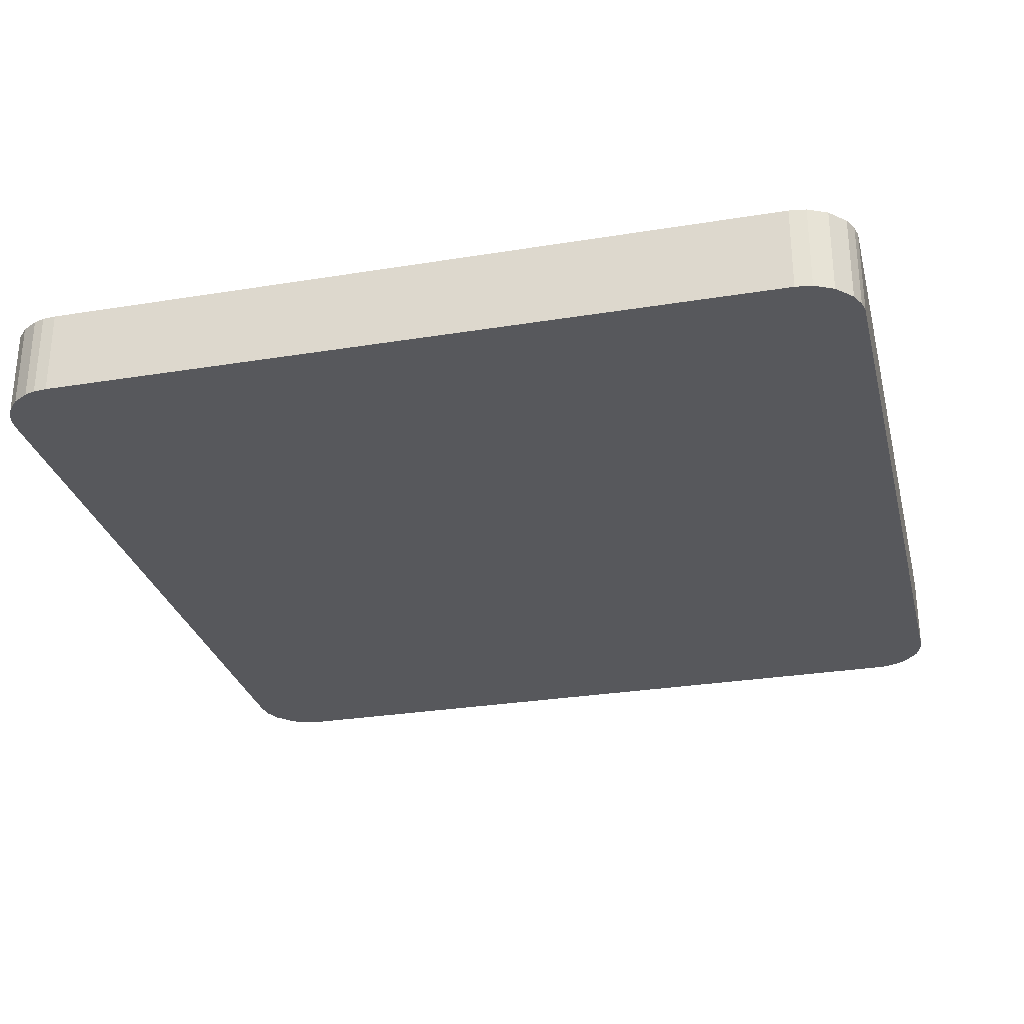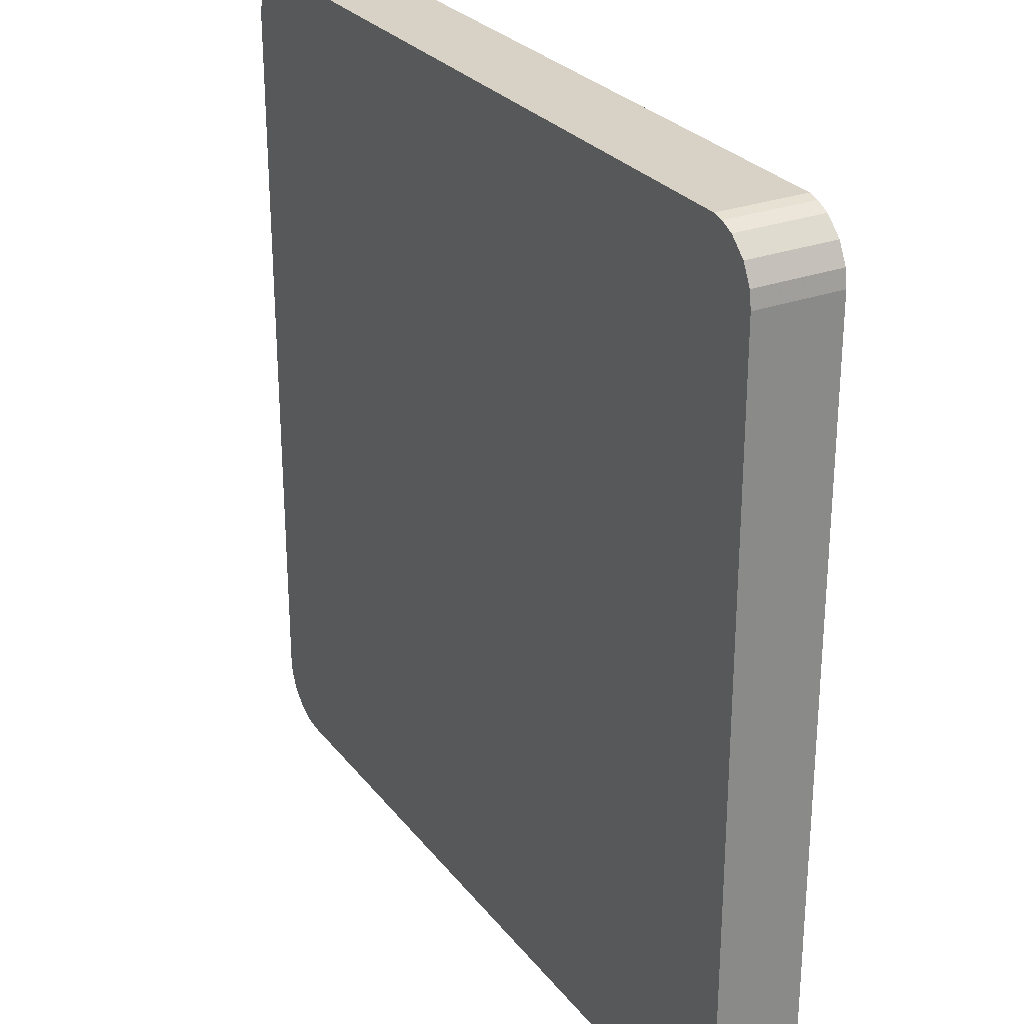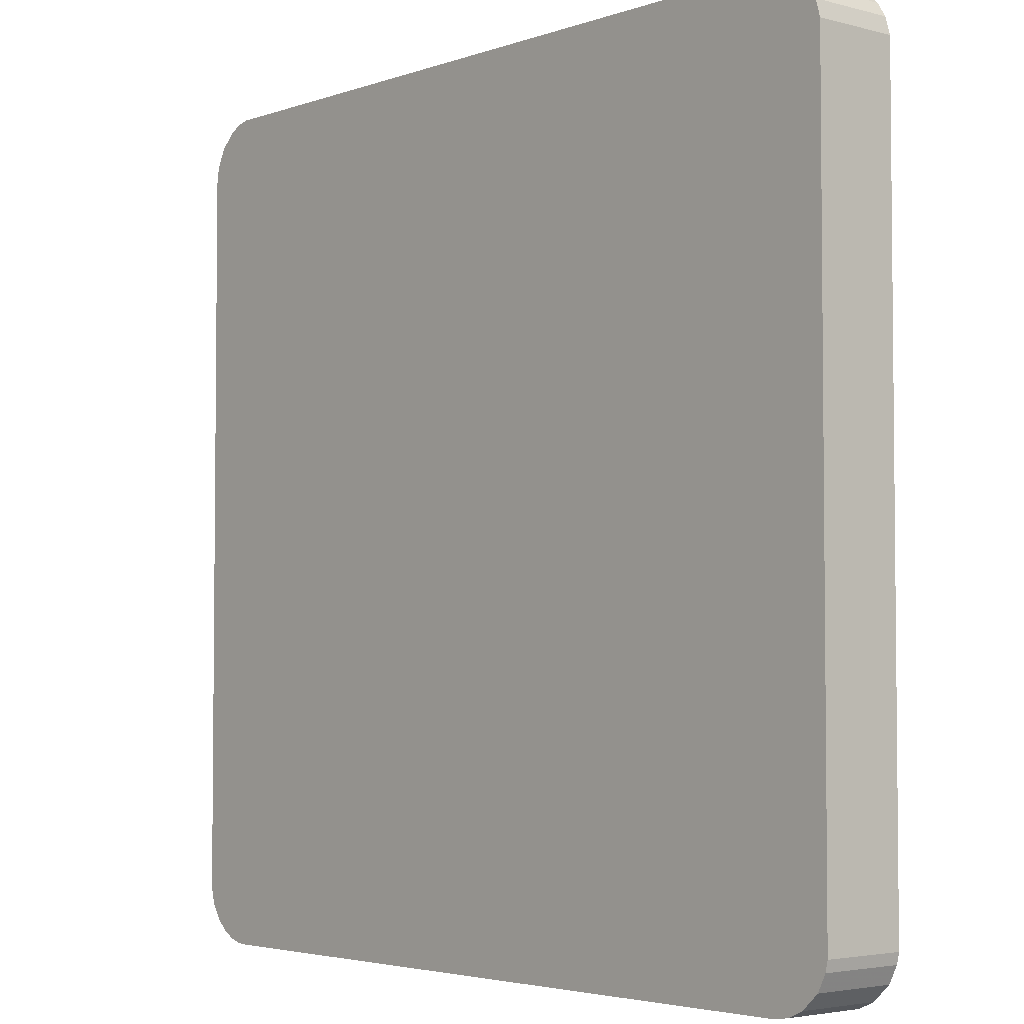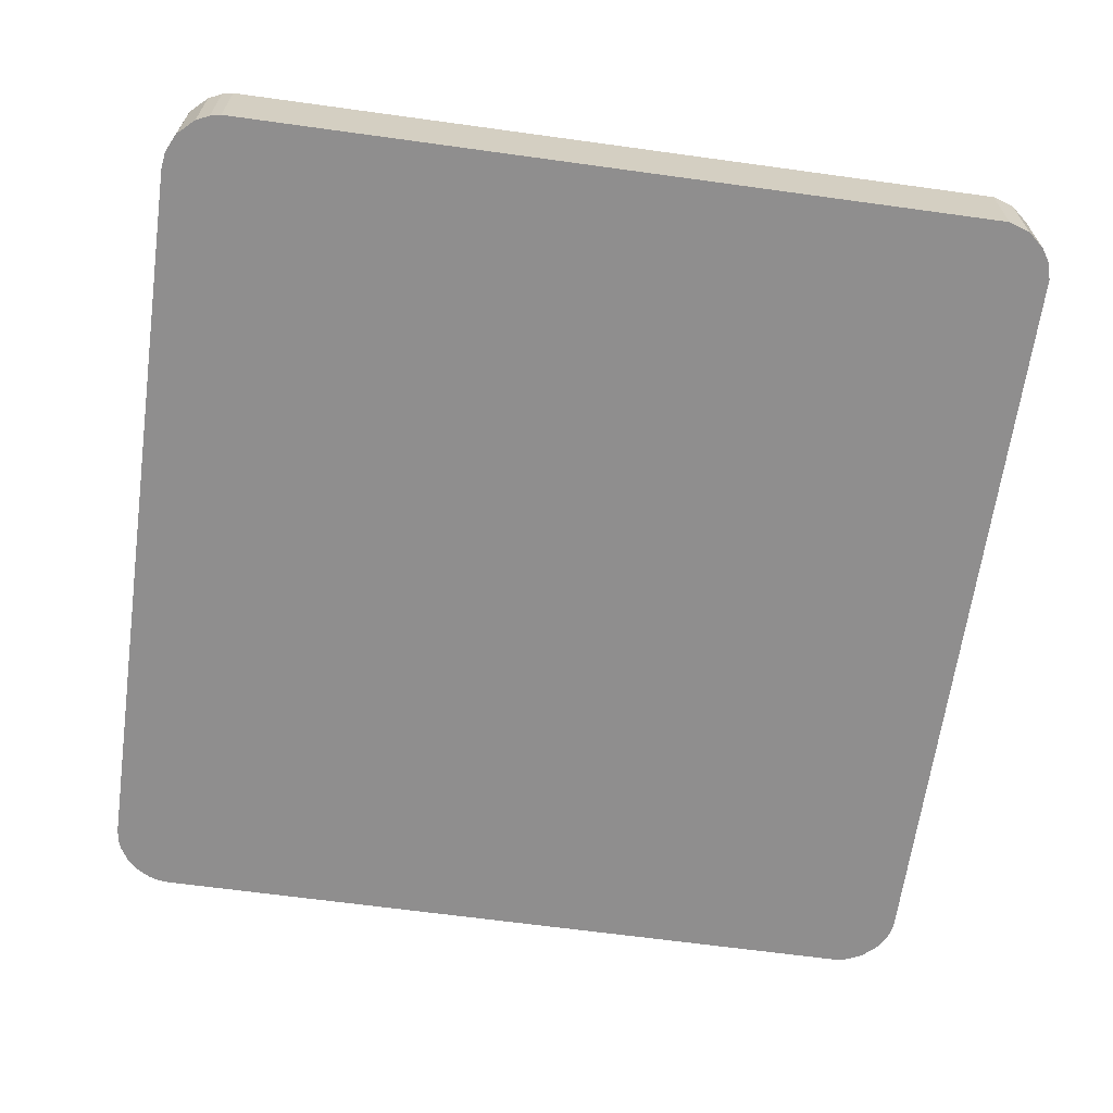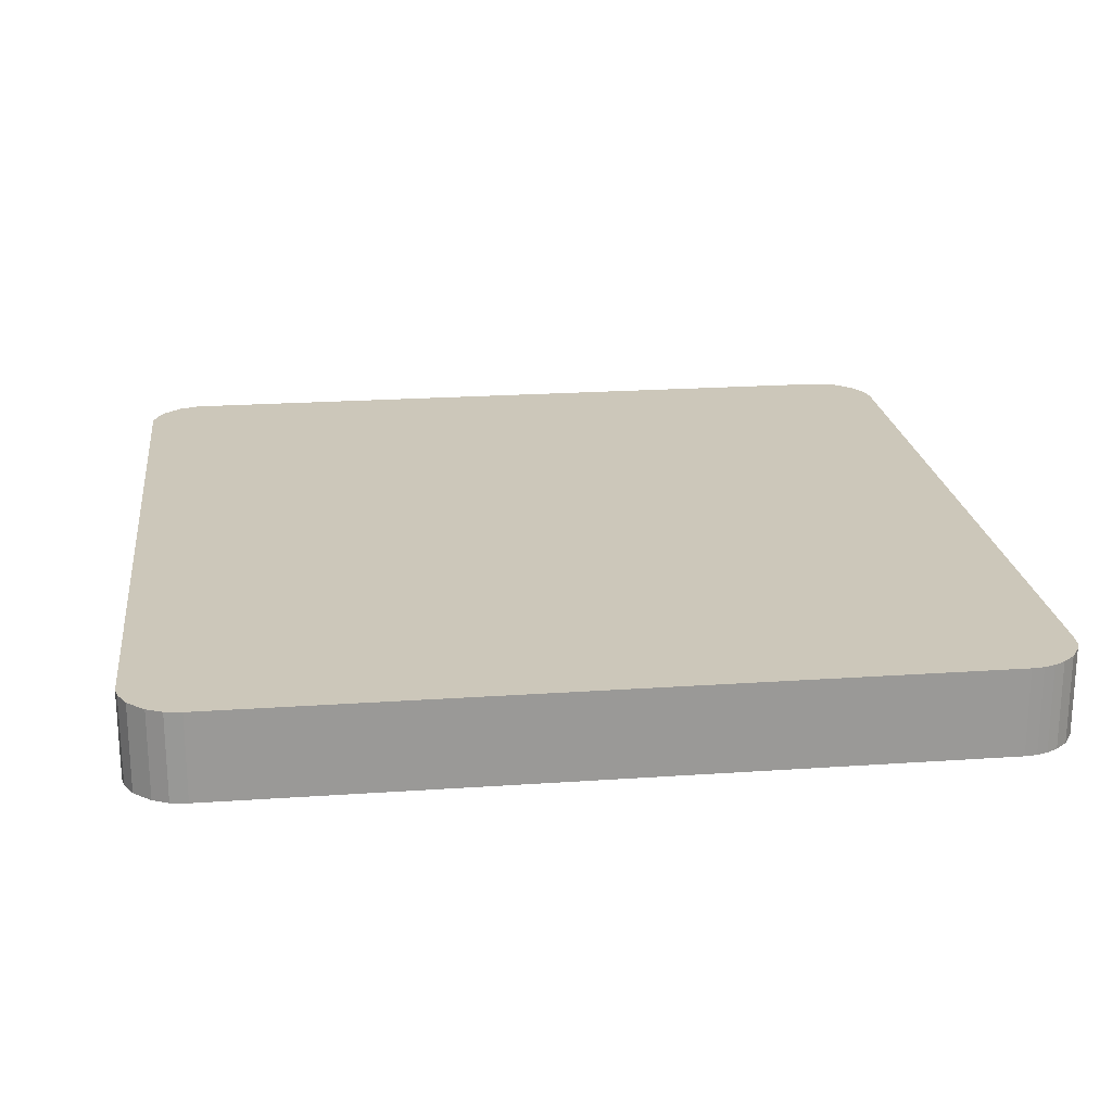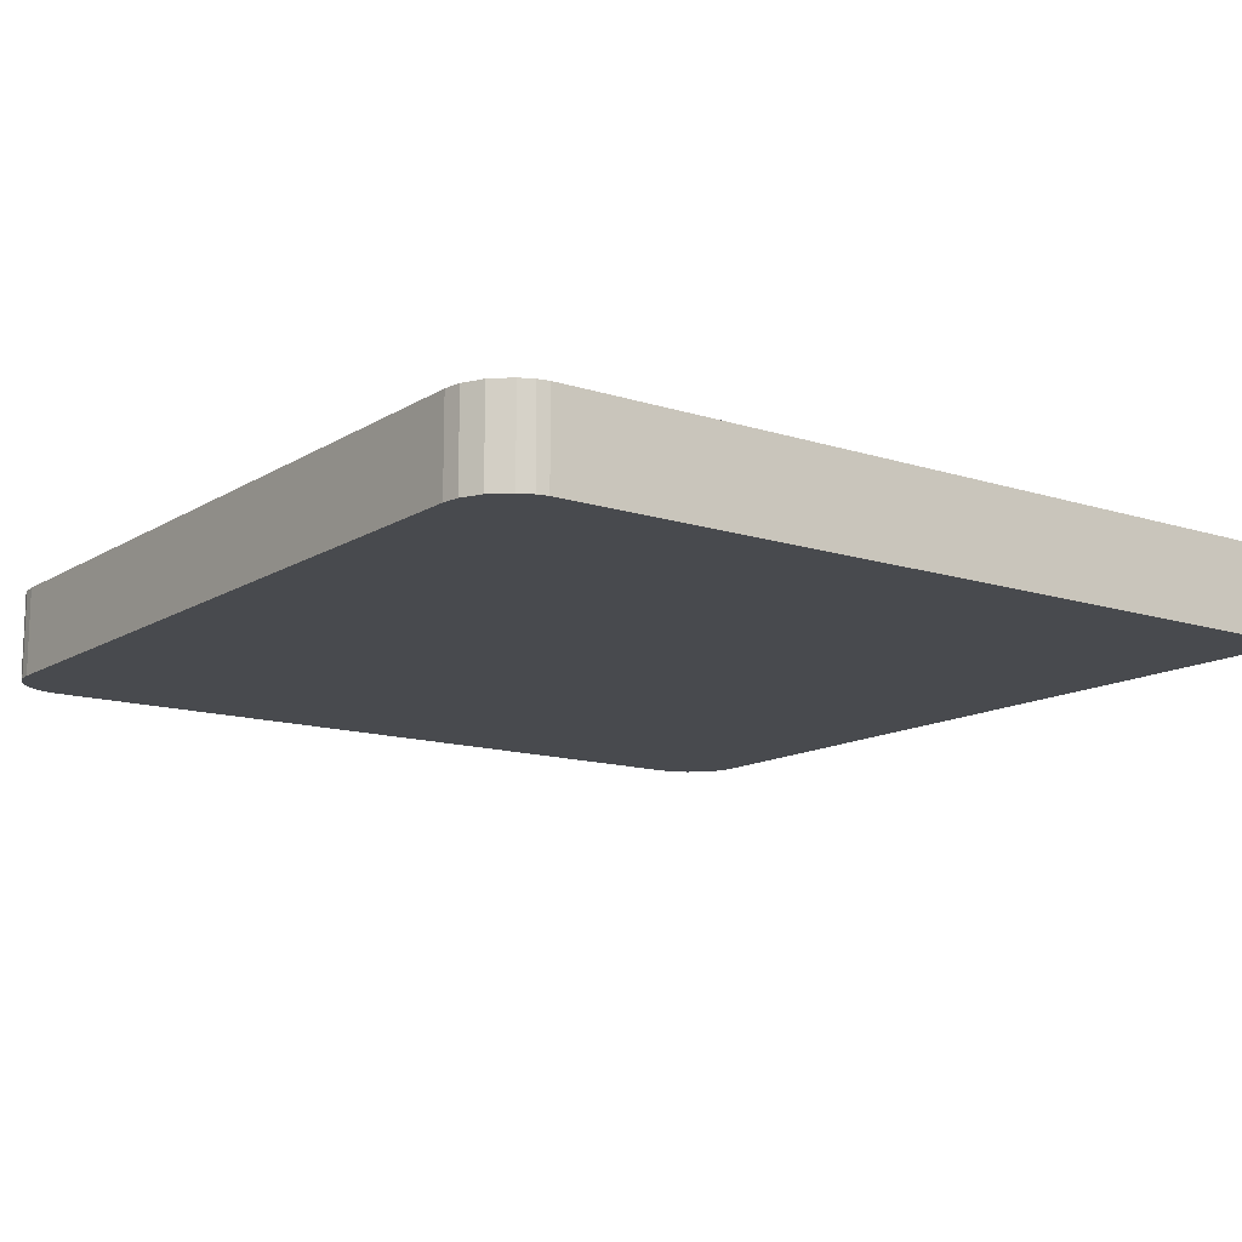
<metadata>
{"format":"obj","ext":"obj","renderer":"f3d","projection":"perspective","resolution":1024,"background":"white","views":[{"elev":-28.8,"azim":103.7,"up":"+Z"},{"elev":27.4,"azim":60.4,"up":"+Y"},{"elev":-3.7,"azim":-131.0,"up":"+Y"},{"elev":-65.0,"azim":172.1,"up":"+Z"},{"elev":21.4,"azim":-7.0,"up":"+Z"},{"elev":-13.3,"azim":143.8,"up":"+Z"}]}
</metadata>
<code>
o Object.1
v 11.18 183.1 18.39
v 11.43 183.1 18.39
v 172.2 183.1 18.39
v 174.5 182.6 18.39
v 177.3 181.4 18.39
v 180.8 178.1 18.39
v 182.9 174 18.39
v 183.4 170.4 18.39
v 183.4 12.95 18.39
v 183.1 10.16 18.39
v 182.4 7.874 18.39
v 180.3 4.572 18.39
v 177.8 2.286 18.39
v 175.5 1.016 18.39
v 173.2 0.254 18.39
v 170.7 0 18.39
v 12.95 0 18.39
v 9.398 0.508 18.39
v 6.096 2.032 18.39
v 2.54 5.334 18.39
v 0.762 8.89 18.39
v 0.254 11.18 18.39
v 0.254 172.2 18.39
v 1.27 175.8 18.39
v 3.048 178.6 18.39
v 6.604 181.6 18.39
v 11.18 183.1 0
v 11.43 183.1 0
v 172.2 183.1 0
v 174.5 182.6 0
v 177.3 181.4 0
v 180.8 178.1 0
v 182.9 174 0
v 183.4 170.4 0
v 183.4 12.95 0
v 183.1 10.16 0
v 182.4 7.874 0
v 180.3 4.572 0
v 177.8 2.286 0
v 175.5 1.016 0
v 173.2 0.254 0
v 170.7 0 0
v 12.95 0 0
v 9.398 0.508 0
v 6.096 2.032 0
v 2.54 5.334 0
v 0.762 8.89 0
v 0.254 11.18 0
v 0.254 172.2 0
v 1.27 175.8 0
v 3.048 178.6 0
v 6.604 181.6 0
f 19 21 20
f 20 46 19
f 46 45 19
f 19 45 18
f 45 44 18
f 18 44 17
f 17 22 18
f 18 22 21
f 22 48 21
f 48 47 21
f 47 48 44
f 44 48 43
f 48 49 43
f 42 43 49
f 42 49 41
f 42 41 15
f 16 42 15
f 15 23 16
f 23 17 16
f 17 43 16
f 15 24 23
f 24 50 23
f 50 49 23
f 23 49 22
f 51 50 24
f 25 51 24
f 13 25 24
f 13 24 14
f 14 40 13
f 40 39 13
f 13 39 12
f 39 38 12
f 12 38 11
f 11 26 12
f 12 26 25
f 26 52 25
f 27 52 26
f 1 27 26
f 28 27 1
f 2 28 1
f 1 9 2
f 9 3 2
f 3 29 2
f 30 29 3
f 4 30 3
f 7 4 3
f 7 3 8
f 8 34 7
f 34 33 7
f 7 33 6
f 33 32 6
f 6 32 5
f 4 6 5
f 5 31 4
f 32 31 5
f 31 32 30
f 33 30 32
f 34 29 33
f 34 35 29
f 28 29 35
f 35 34 8
f 9 35 8
f 36 35 9
f 10 36 9
f 37 36 10
f 11 37 10
f 1 11 10
f 36 37 27
f 36 27 35
f 6 4 7
f 31 30 4
f 29 30 33
f 3 9 8
f 9 1 10
f 29 28 2
f 28 35 27
f 52 27 37
f 38 52 37
f 51 52 38
f 11 1 26
f 38 37 11
f 39 51 38
f 40 50 39
f 40 41 50
f 41 40 14
f 12 25 13
f 52 51 25
f 50 51 39
f 24 15 14
f 15 41 14
f 49 50 41
f 43 42 16
f 49 48 22
f 17 23 22
f 44 43 17
f 45 47 44
f 46 47 45
f 47 46 20
f 21 47 20
f 18 21 19

</code>
